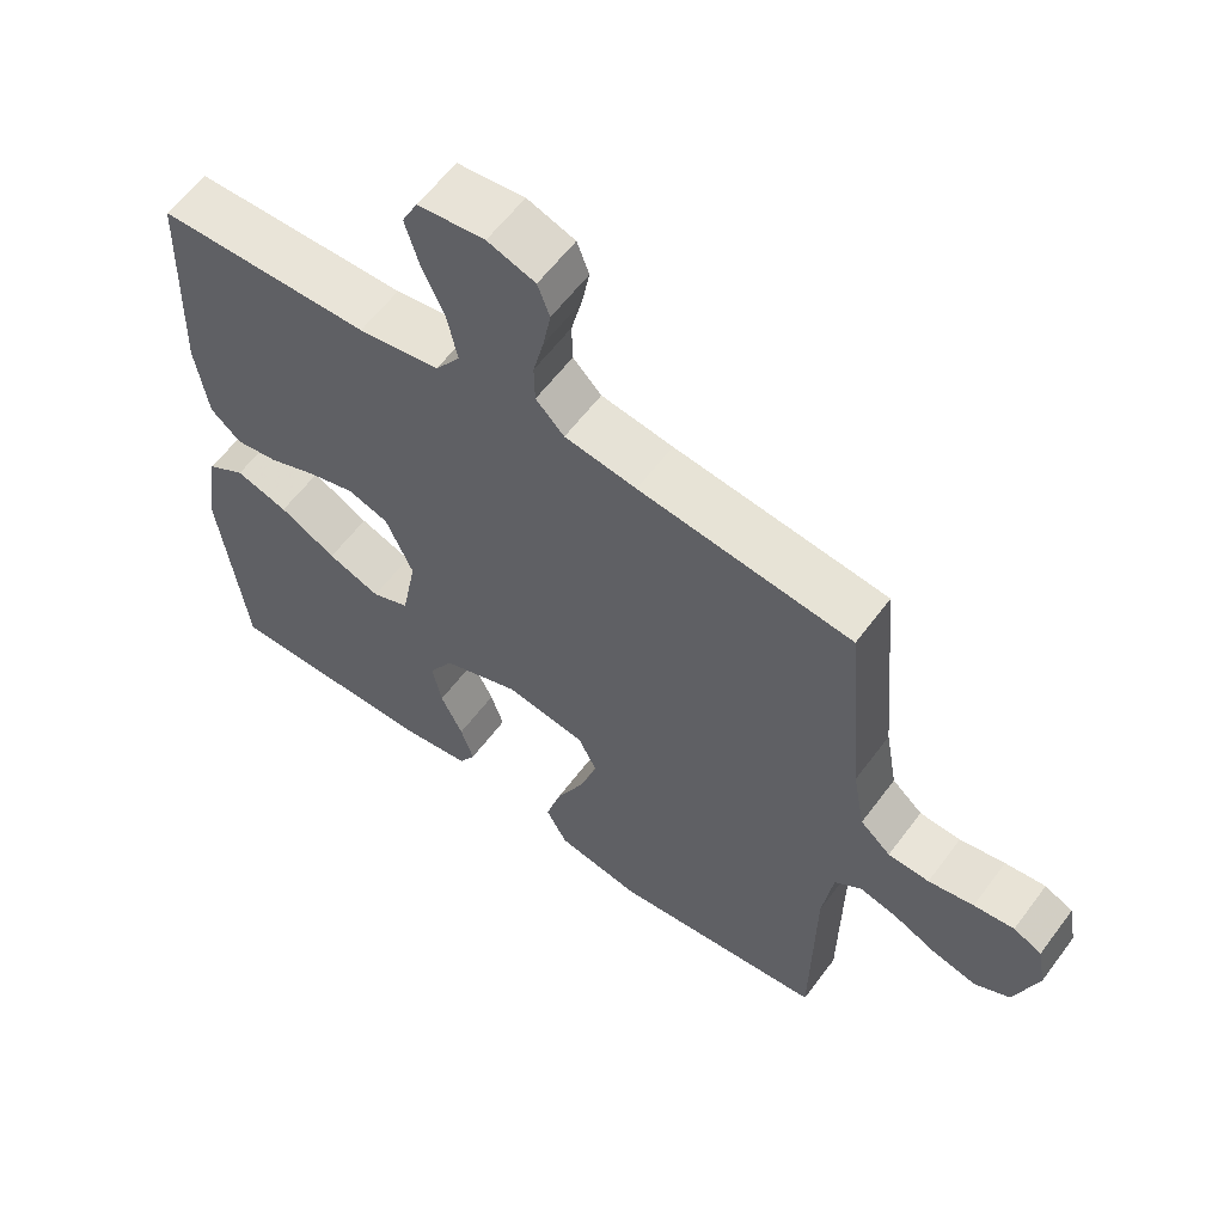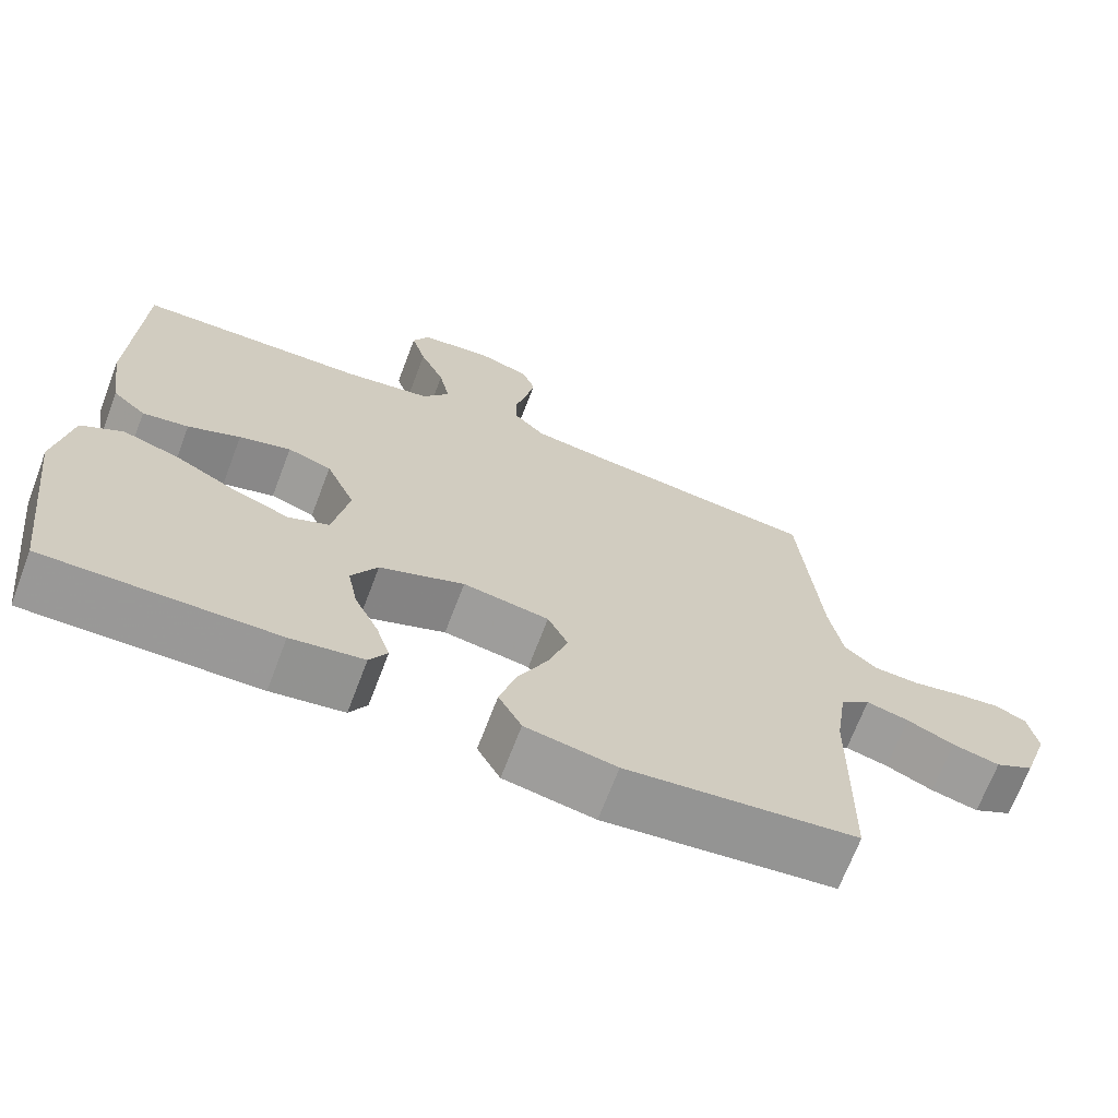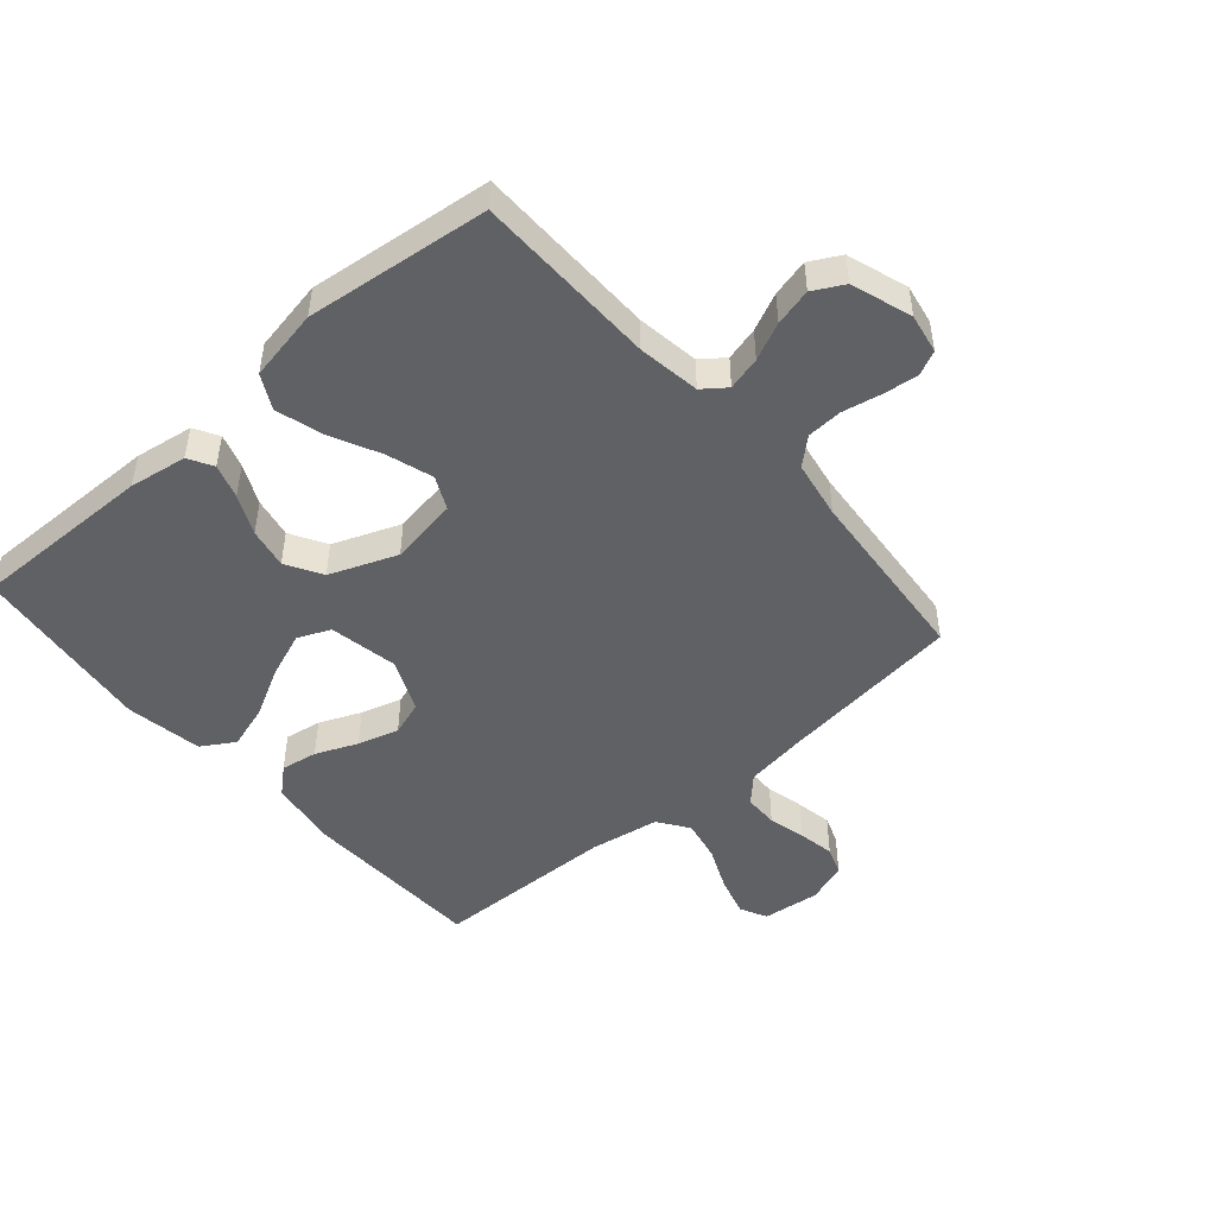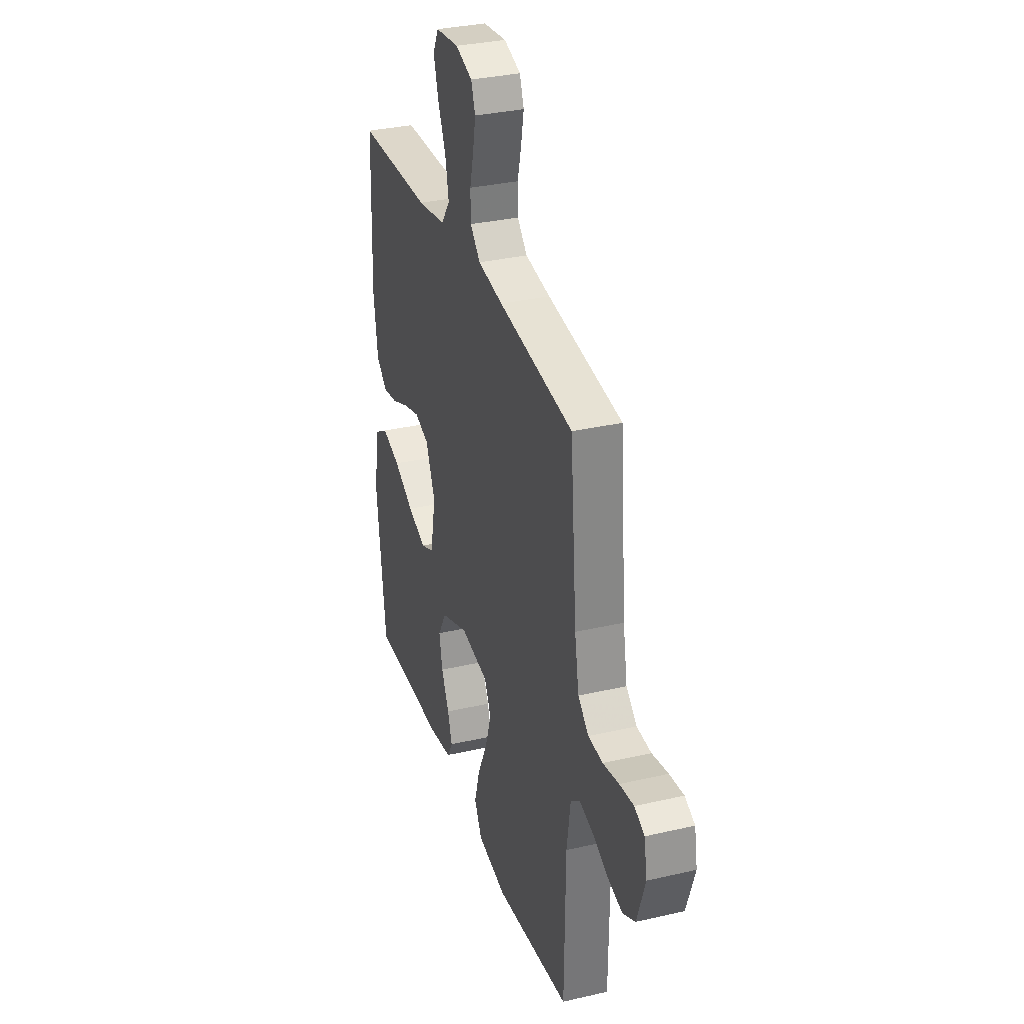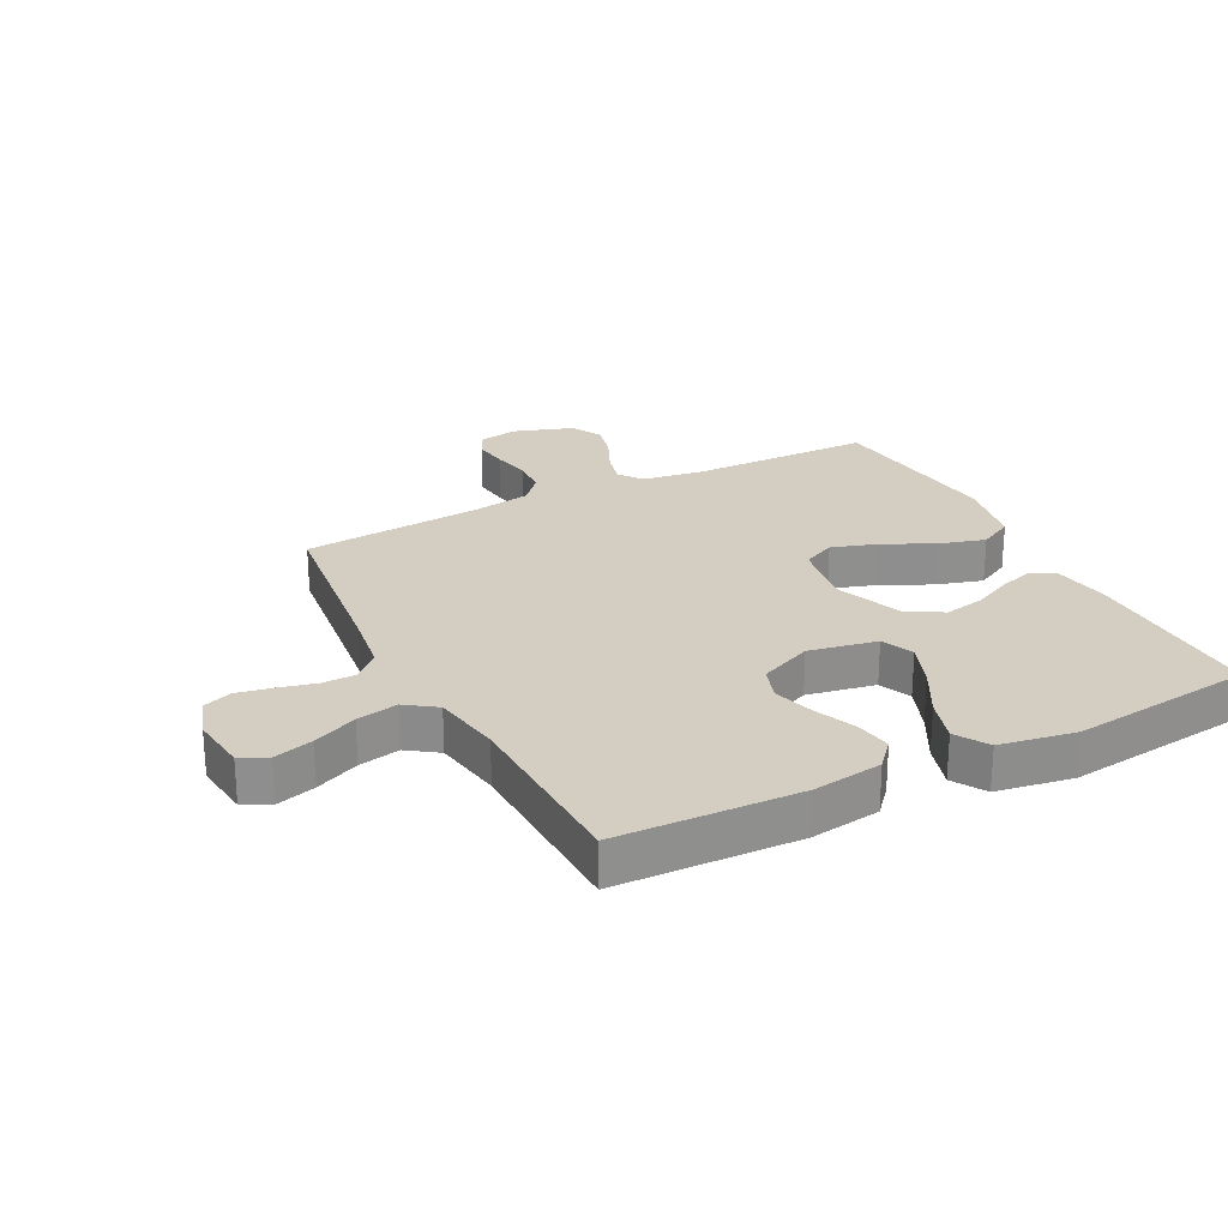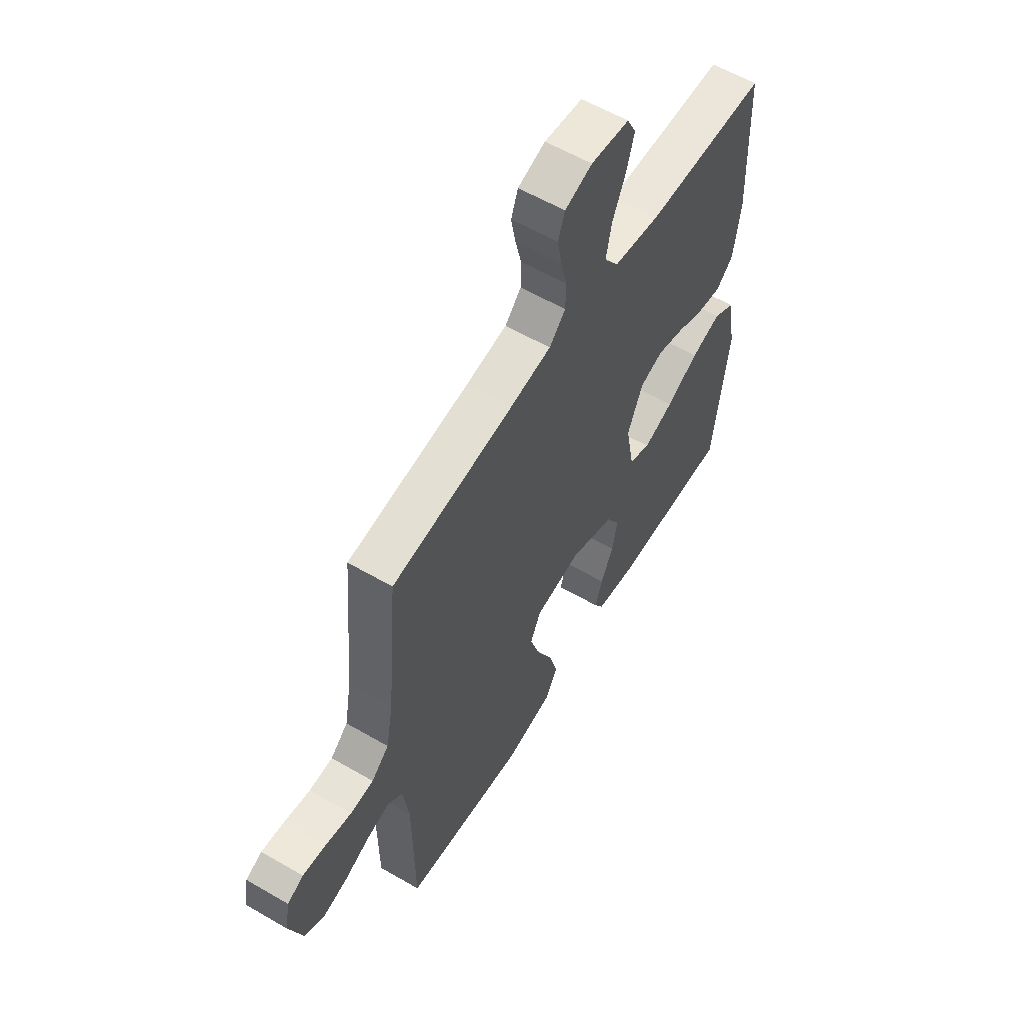
<metadata>
{"format":"obj","ext":"obj","renderer":"f3d","projection":"perspective","resolution":1024,"background":"white","views":[{"elev":59.8,"azim":-143.5,"up":"+Z"},{"elev":-69.0,"azim":159.2,"up":"+Z"},{"elev":-48.2,"azim":-139.0,"up":"+Y"},{"elev":32.5,"azim":-107.9,"up":"+Z"},{"elev":25.1,"azim":62.9,"up":"+Y"},{"elev":58.6,"azim":-59.0,"up":"+Z"}]}
</metadata>
<code>
v -0.5 0.07 -0.5
v -0.504 0.07 -0.2
v -0.519 0.07 -0.098
v -0.557 0.07 -0.069
v -0.612 0.07 -0.083
v -0.673 0.07 -0.111
v -0.734 0.07 -0.126
v -0.784 0.07 -0.099
v -0.817 0.07 0
v -0.805 0.07 0.065
v -0.765 0.07 0.084
v -0.708 0.07 0.077
v -0.644 0.07 0.064
v -0.586 0.07 0.067
v -0.543 0.07 0.105
v -0.526 0.07 0.2
v -0.5 0.07 0.5
v -0.2 0.07 0.536
v -0.099 0.07 0.551
v -0.059 0.07 0.592
v -0.058 0.07 0.648
v -0.073 0.07 0.709
v -0.084 0.07 0.768
v -0.067 0.07 0.814
v 0 0.07 0.837
v 0.094 0.07 0.826
v 0.116 0.07 0.782
v 0.097 0.07 0.717
v 0.065 0.07 0.645
v 0.051 0.07 0.577
v 0.086 0.07 0.527
v 0.2 0.07 0.508
v 0.5 0.07 0.5
v 0.51 0.07 0.2
v 0.493 0.07 0.085
v 0.45 0.07 0.047
v 0.39 0.07 0.057
v 0.322 0.07 0.086
v 0.255 0.07 0.106
v 0.198 0.07 0.087
v 0.16 0.07 0
v 0.181 0.07 -0.112
v 0.234 0.07 -0.135
v 0.308 0.07 -0.107
v 0.388 0.07 -0.064
v 0.462 0.07 -0.041
v 0.516 0.07 -0.074
v 0.537 0.07 -0.2
v 0.5 0.07 -0.5
v 0.2 0.07 -0.495
v 0.105 0.07 -0.48
v 0.082 0.07 -0.44
v 0.1 0.07 -0.384
v 0.131 0.07 -0.319
v 0.144 0.07 -0.253
v 0.11 0.07 -0.194
v 0 0.07 -0.151
v -0.112 0.07 -0.169
v -0.138 0.07 -0.223
v -0.114 0.07 -0.298
v -0.074 0.07 -0.381
v -0.052 0.07 -0.457
v -0.082 0.07 -0.513
v -0.2 0.07 -0.535
v -0.5 0 -0.5
v -0.504 0 -0.2
v -0.519 0 -0.098
v -0.557 0 -0.069
v -0.612 0 -0.083
v -0.673 0 -0.111
v -0.734 0 -0.126
v -0.784 0 -0.099
v -0.817 0 0
v -0.805 0 0.065
v -0.765 0 0.084
v -0.708 0 0.077
v -0.644 0 0.064
v -0.586 0 0.067
v -0.543 0 0.105
v -0.526 0 0.2
v -0.5 0 0.5
v -0.2 0 0.536
v -0.099 0 0.551
v -0.059 0 0.592
v -0.058 0 0.648
v -0.073 0 0.709
v -0.084 0 0.768
v -0.067 0 0.814
v 0 0 0.837
v 0.094 0 0.826
v 0.116 0 0.782
v 0.097 0 0.717
v 0.065 0 0.645
v 0.051 0 0.577
v 0.086 0 0.527
v 0.2 0 0.508
v 0.5 0 0.5
v 0.51 0 0.2
v 0.493 0 0.085
v 0.45 0 0.047
v 0.39 0 0.057
v 0.322 0 0.086
v 0.255 0 0.106
v 0.198 0 0.087
v 0.16 0 0
v 0.181 0 -0.112
v 0.234 0 -0.135
v 0.308 0 -0.107
v 0.388 0 -0.064
v 0.462 0 -0.041
v 0.516 0 -0.074
v 0.537 0 -0.2
v 0.5 0 -0.5
v 0.2 0 -0.495
v 0.105 0 -0.48
v 0.082 0 -0.44
v 0.1 0 -0.384
v 0.131 0 -0.319
v 0.144 0 -0.253
v 0.11 0 -0.194
v 0 0 -0.151
v -0.112 0 -0.169
v -0.138 0 -0.223
v -0.114 0 -0.298
v -0.074 0 -0.381
v -0.052 0 -0.457
v -0.082 0 -0.513
v -0.2 0 -0.535
f 64 1 2
f 63 64 2
f 62 63 2
f 61 62 2
f 60 61 2
f 59 60 2 3
f 58 59 3 4
f 57 58 4
f 52 53 54
f 51 52 54
f 50 51 54
f 49 50 54
f 48 49 54
f 47 48 54
f 46 47 54
f 45 46 54
f 44 45 54
f 43 44 54 55
f 42 43 55 56
f 36 37 38
f 35 36 38
f 34 35 38
f 33 34 38
f 32 33 38
f 31 32 38 39
f 30 31 39 40
f 27 28 29
f 26 27 29
f 25 26 29
f 24 25 29
f 23 24 29
f 22 23 29
f 21 22 29
f 20 21 29 30
f 30 40 41
f 20 30 41
f 19 20 41
f 16 17 18
f 42 56 57
f 41 42 57
f 19 41 57
f 18 19 57
f 16 18 57
f 15 16 57
f 11 12 13
f 10 11 13
f 9 10 13
f 8 9 13
f 7 8 13
f 6 7 13
f 5 6 13
f 14 15 57 4
f 4 5 13 14
f 66 65 128
f 66 128 127
f 66 127 126
f 66 126 125
f 66 125 124
f 67 66 124 123
f 68 67 123 122
f 68 122 121
f 118 117 116
f 118 116 115
f 118 115 114
f 118 114 113
f 118 113 112
f 118 112 111
f 118 111 110
f 118 110 109
f 118 109 108
f 119 118 108 107
f 120 119 107 106
f 102 101 100
f 102 100 99
f 102 99 98
f 102 98 97
f 102 97 96
f 103 102 96 95
f 104 103 95 94
f 93 92 91
f 93 91 90
f 93 90 89
f 93 89 88
f 93 88 87
f 93 87 86
f 93 86 85
f 94 93 85 84
f 105 104 94
f 105 94 84
f 105 84 83
f 82 81 80
f 121 120 106
f 121 106 105
f 121 105 83
f 121 83 82
f 121 82 80
f 121 80 79
f 77 76 75
f 77 75 74
f 77 74 73
f 77 73 72
f 77 72 71
f 77 71 70
f 77 70 69
f 68 121 79 78
f 78 77 69 68
f 1 65 66 2
f 2 66 67 3
f 3 67 68 4
f 4 68 69 5
f 5 69 70 6
f 6 70 71 7
f 7 71 72 8
f 8 72 73 9
f 9 73 74 10
f 10 74 75 11
f 11 75 76 12
f 12 76 77 13
f 13 77 78 14
f 14 78 79 15
f 15 79 80 16
f 16 80 81 17
f 17 81 82 18
f 18 82 83 19
f 19 83 84 20
f 20 84 85 21
f 21 85 86 22
f 22 86 87 23
f 23 87 88 24
f 24 88 89 25
f 25 89 90 26
f 26 90 91 27
f 27 91 92 28
f 28 92 93 29
f 29 93 94 30
f 30 94 95 31
f 31 95 96 32
f 32 96 97 33
f 33 97 98 34
f 34 98 99 35
f 35 99 100 36
f 36 100 101 37
f 37 101 102 38
f 38 102 103 39
f 39 103 104 40
f 40 104 105 41
f 41 105 106 42
f 42 106 107 43
f 43 107 108 44
f 44 108 109 45
f 45 109 110 46
f 46 110 111 47
f 47 111 112 48
f 48 112 113 49
f 49 113 114 50
f 50 114 115 51
f 51 115 116 52
f 52 116 117 53
f 53 117 118 54
f 54 118 119 55
f 55 119 120 56
f 56 120 121 57
f 57 121 122 58
f 58 122 123 59
f 59 123 124 60
f 60 124 125 61
f 61 125 126 62
f 62 126 127 63
f 63 127 128 64
f 64 128 65 1

</code>
